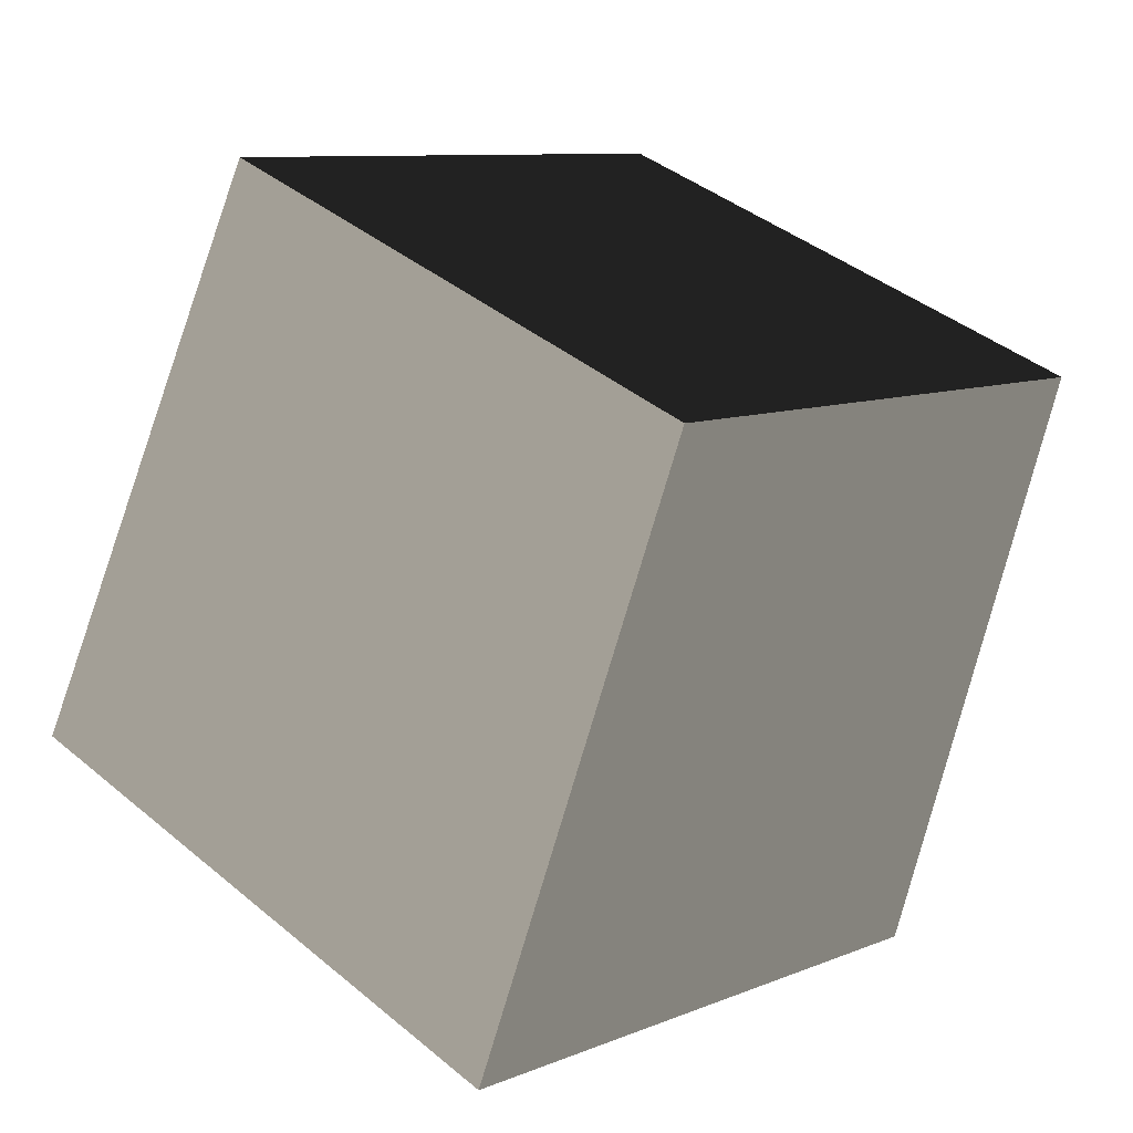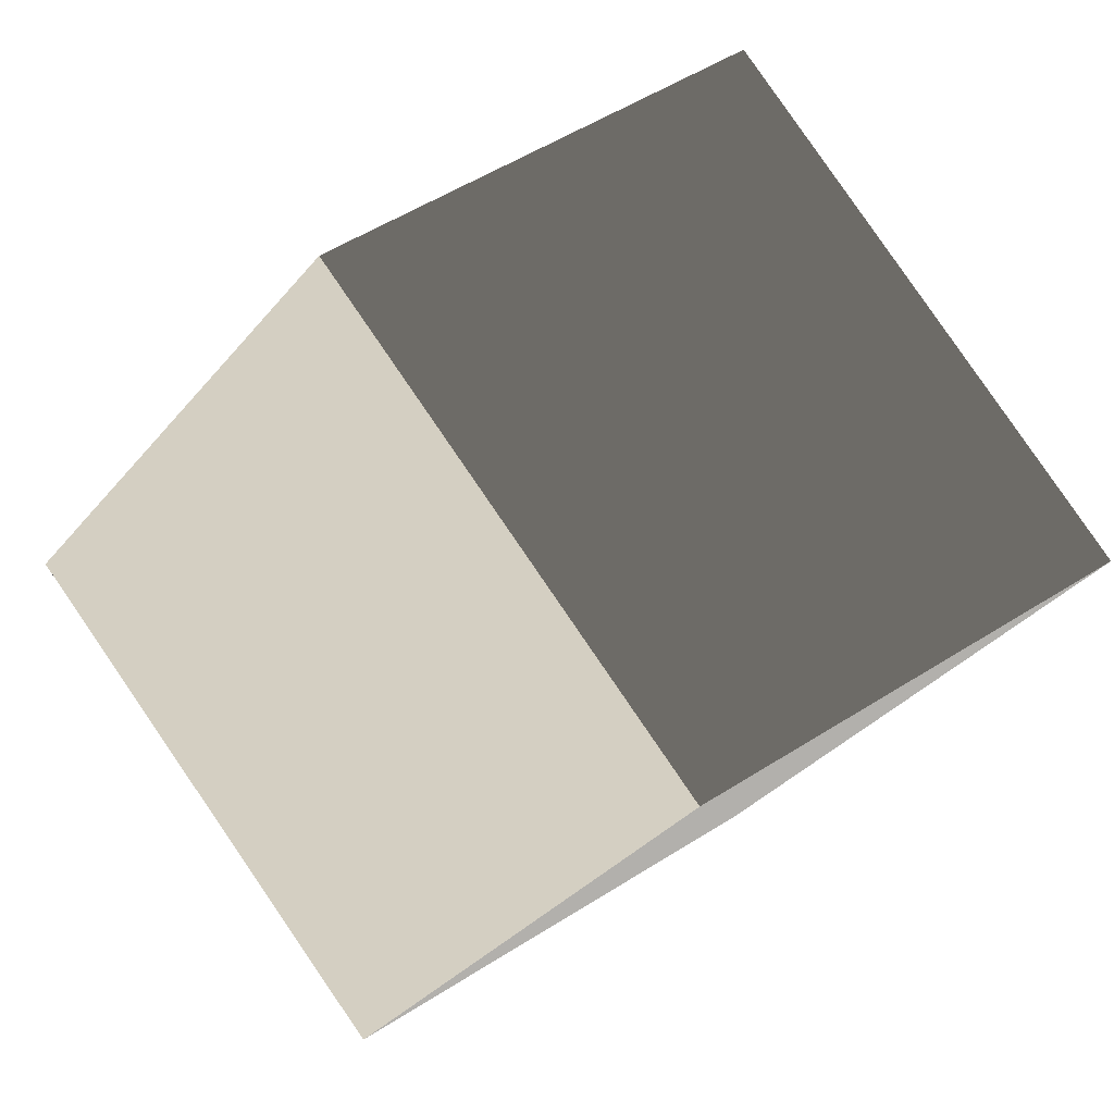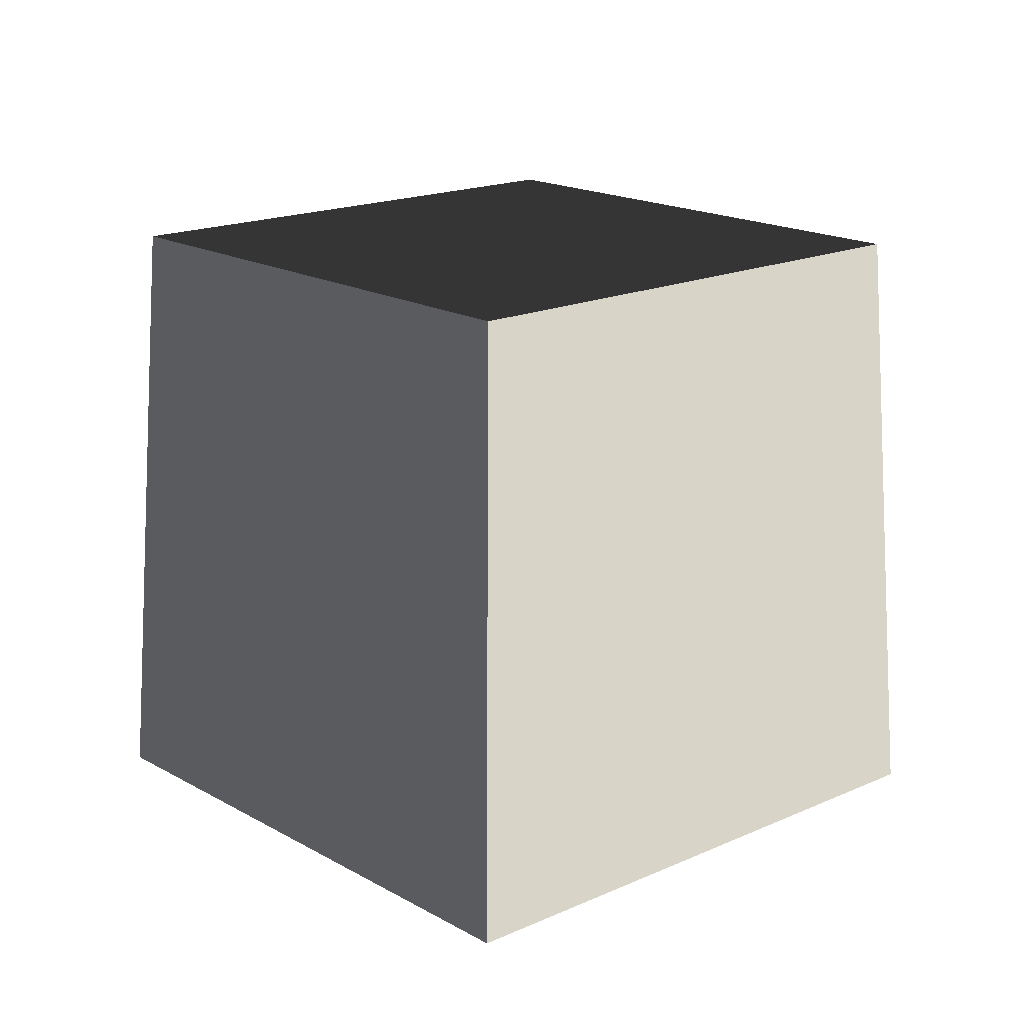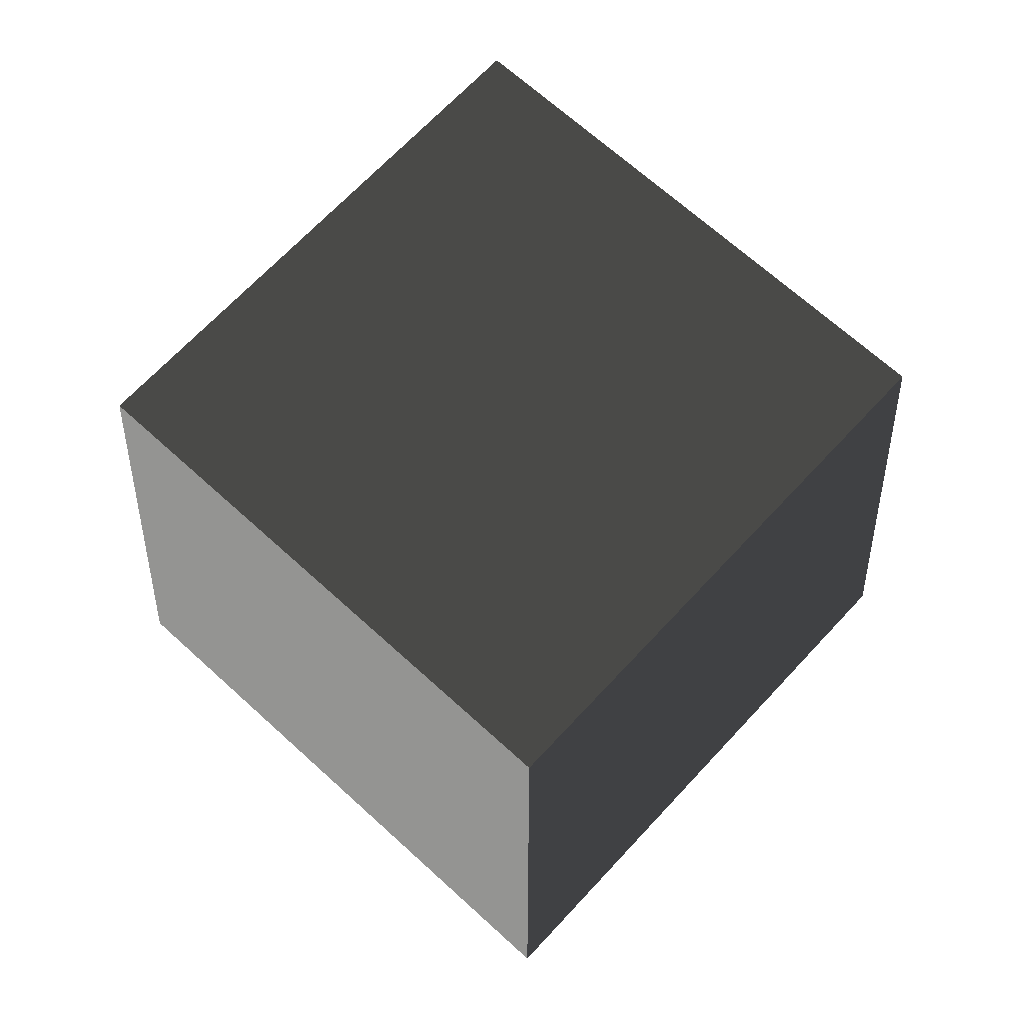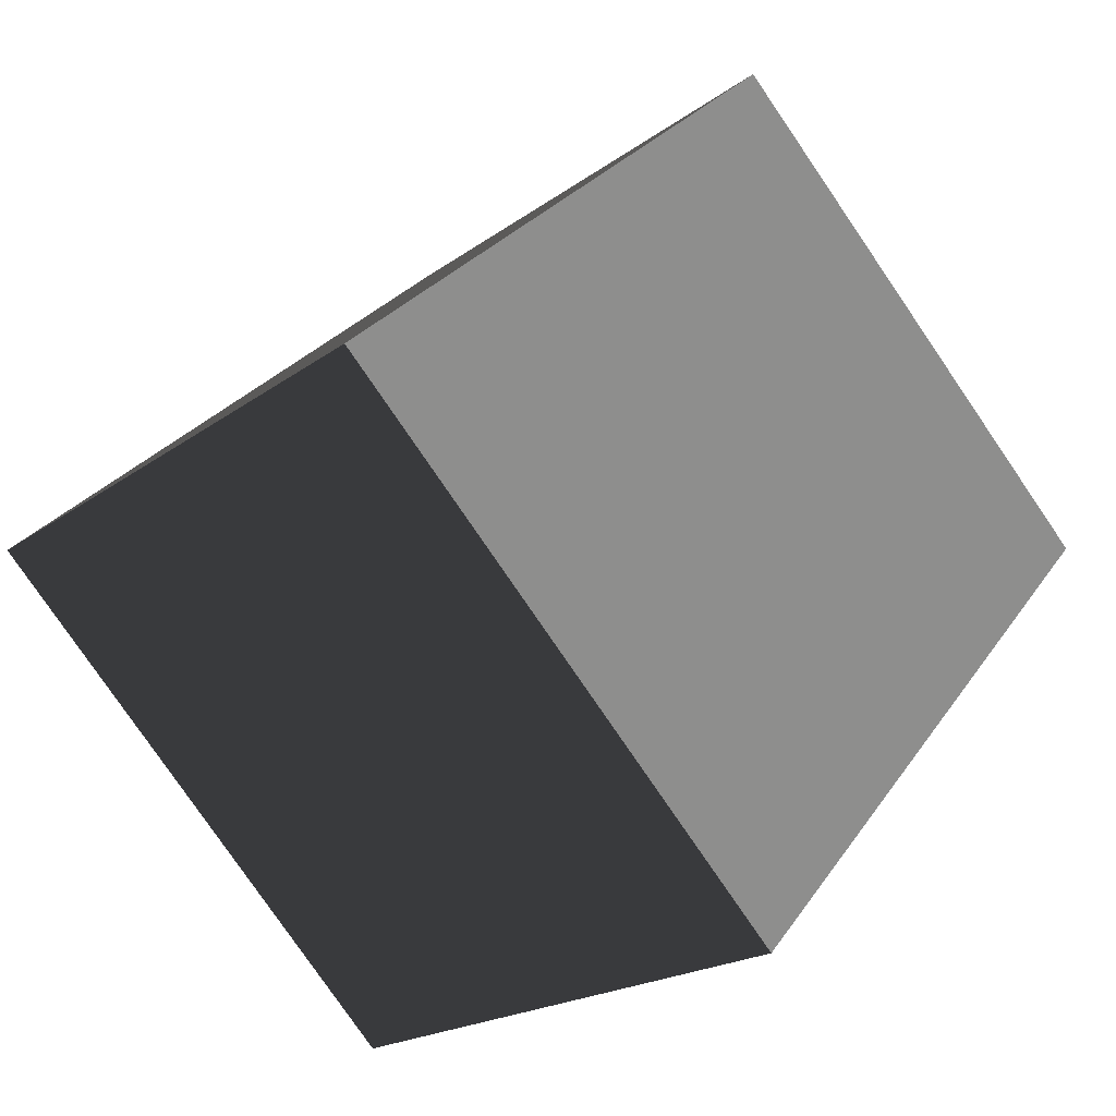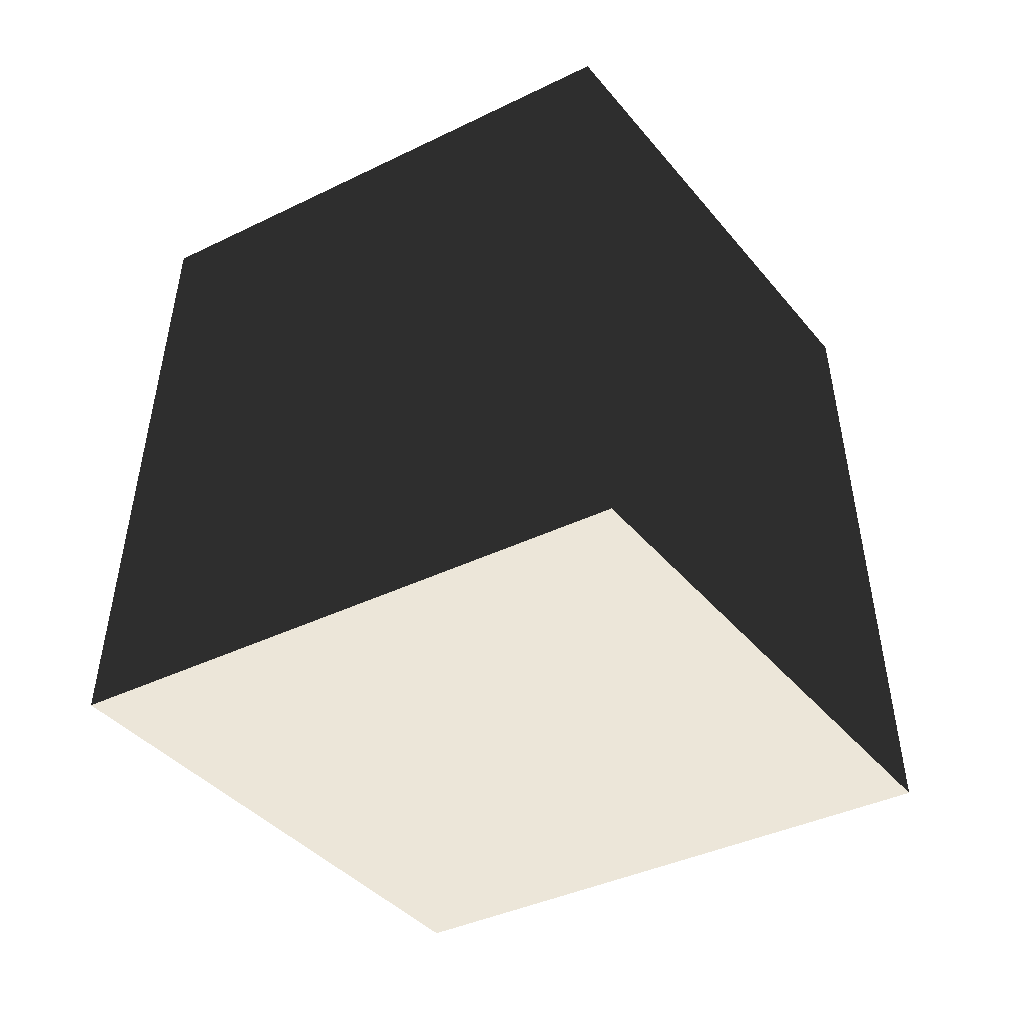
<metadata>
{"format":"obj","ext":"obj","renderer":"f3d","projection":"perspective","resolution":1024,"background":"white","views":[{"elev":-66.4,"azim":-15.9,"up":"+Y"},{"elev":25.7,"azim":38.4,"up":"+Y"},{"elev":17.5,"azim":-85.5,"up":"+Z"},{"elev":66.9,"azim":88.9,"up":"+Z"},{"elev":39.7,"azim":-144.7,"up":"+Y"},{"elev":-36.2,"azim":-10.6,"up":"+Z"}]}
</metadata>
<code>
v 0.01863 -0.8483 -0.6
v -0.8483 -0.01862 -0.6
v -0.7635 -0.01676 0.6
v 0.01676 -0.7635 0.6
v -0.8483 -0.01862 -0.6
v -0.01863 0.8483 -0.6
v -0.01676 0.7635 0.6
v -0.7635 -0.01676 0.6
v -0.01863 0.8483 -0.6
v 0.8483 0.01862 -0.6
v 0.7635 0.01676 0.6
v -0.01676 0.7635 0.6
v 0.8483 0.01862 -0.6
v 0.01863 -0.8483 -0.6
v 0.01676 -0.7635 0.6
v 0.7635 0.01676 0.6
v -0.8483 -0.01862 -0.6
v 0.01863 -0.8483 -0.6
v 0.8483 0.01862 -0.6
v -0.01863 0.8483 -0.6
v -0.01676 0.7635 0.6
v 0.7635 0.01676 0.6
v 0.01676 -0.7635 0.6
v -0.7635 -0.01676 0.6
g BlockRock_(36)_731_16
f 1 3 2
f 1 4 3
f 5 7 6
f 5 8 7
f 9 11 10
f 9 12 11
f 13 15 14
f 13 16 15
f 17 19 18
f 17 20 19
f 21 23 22
f 21 24 23

</code>
